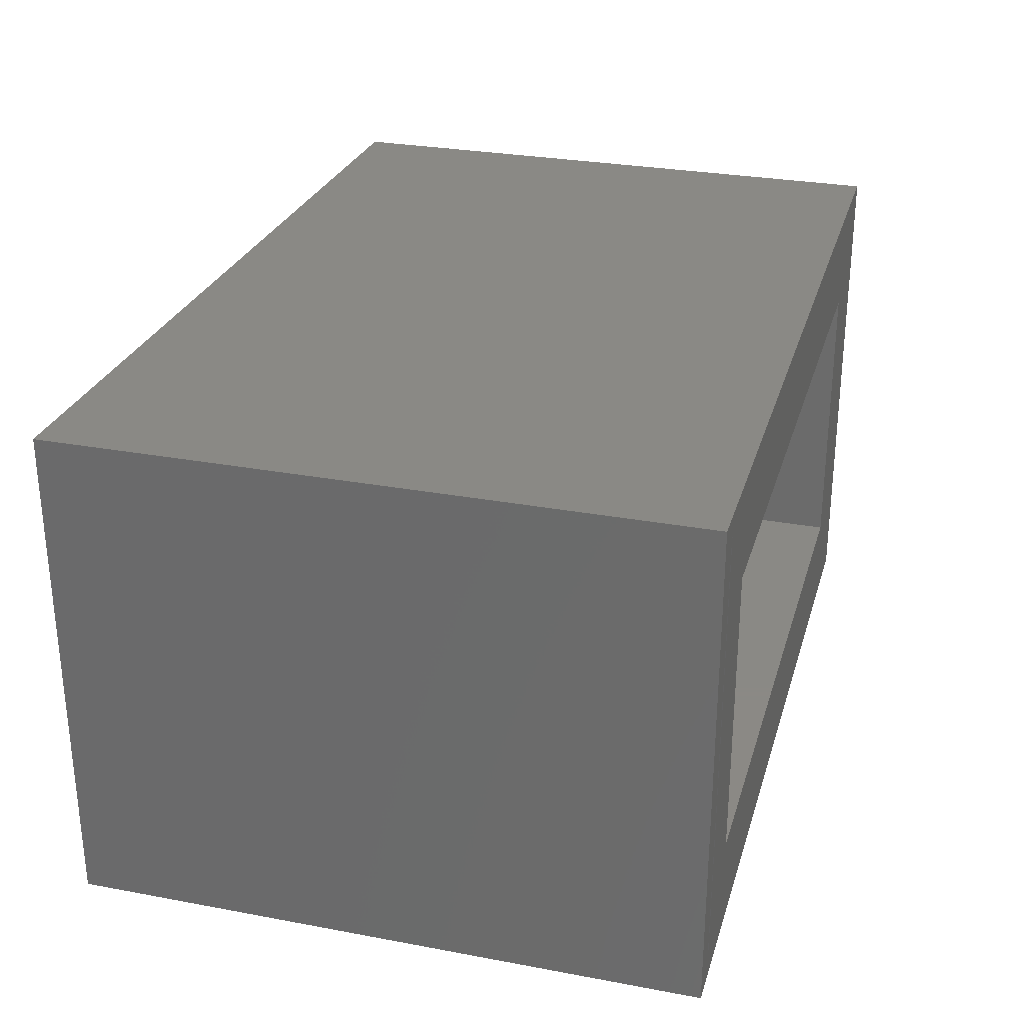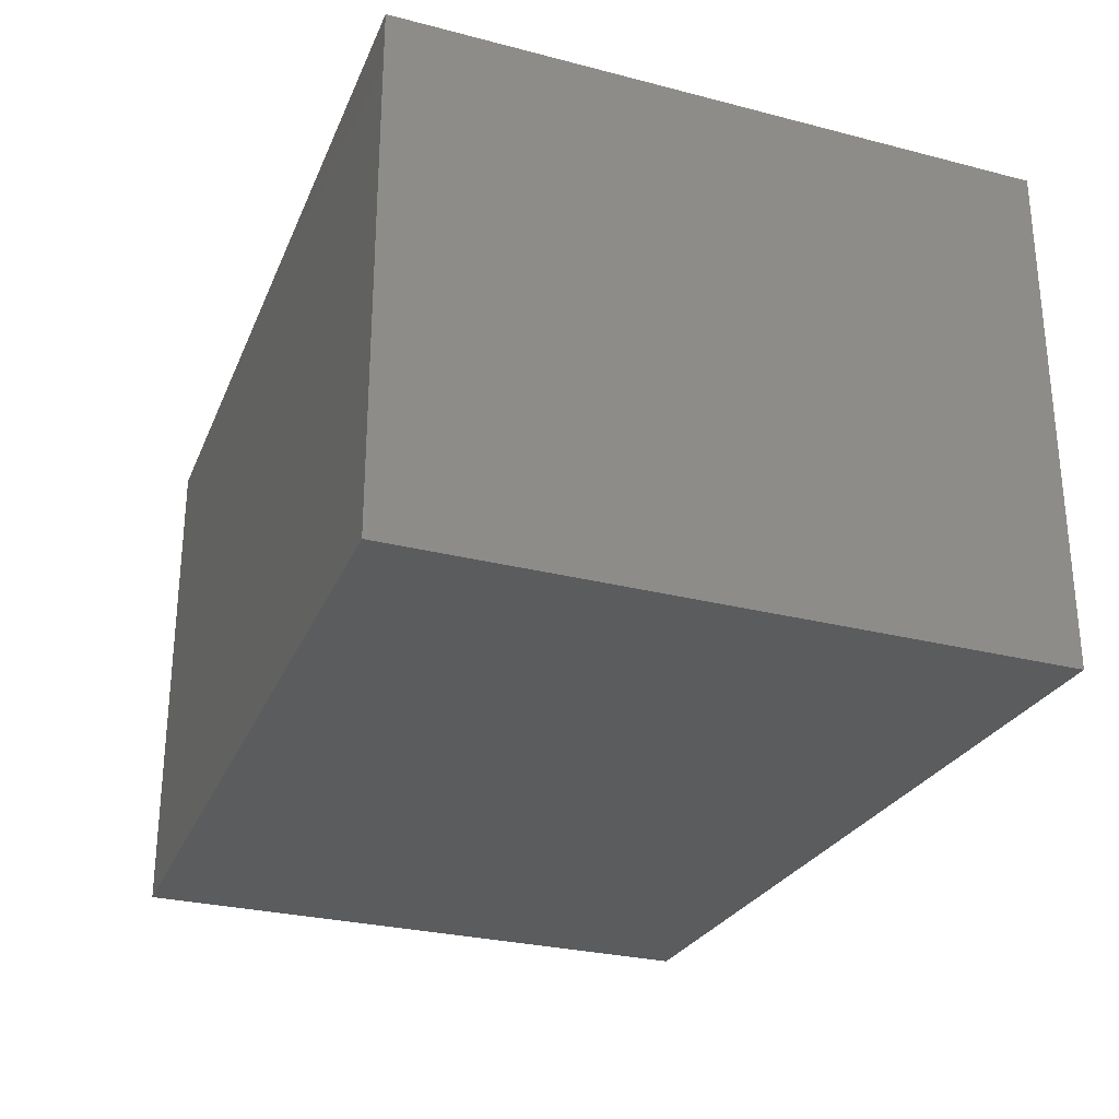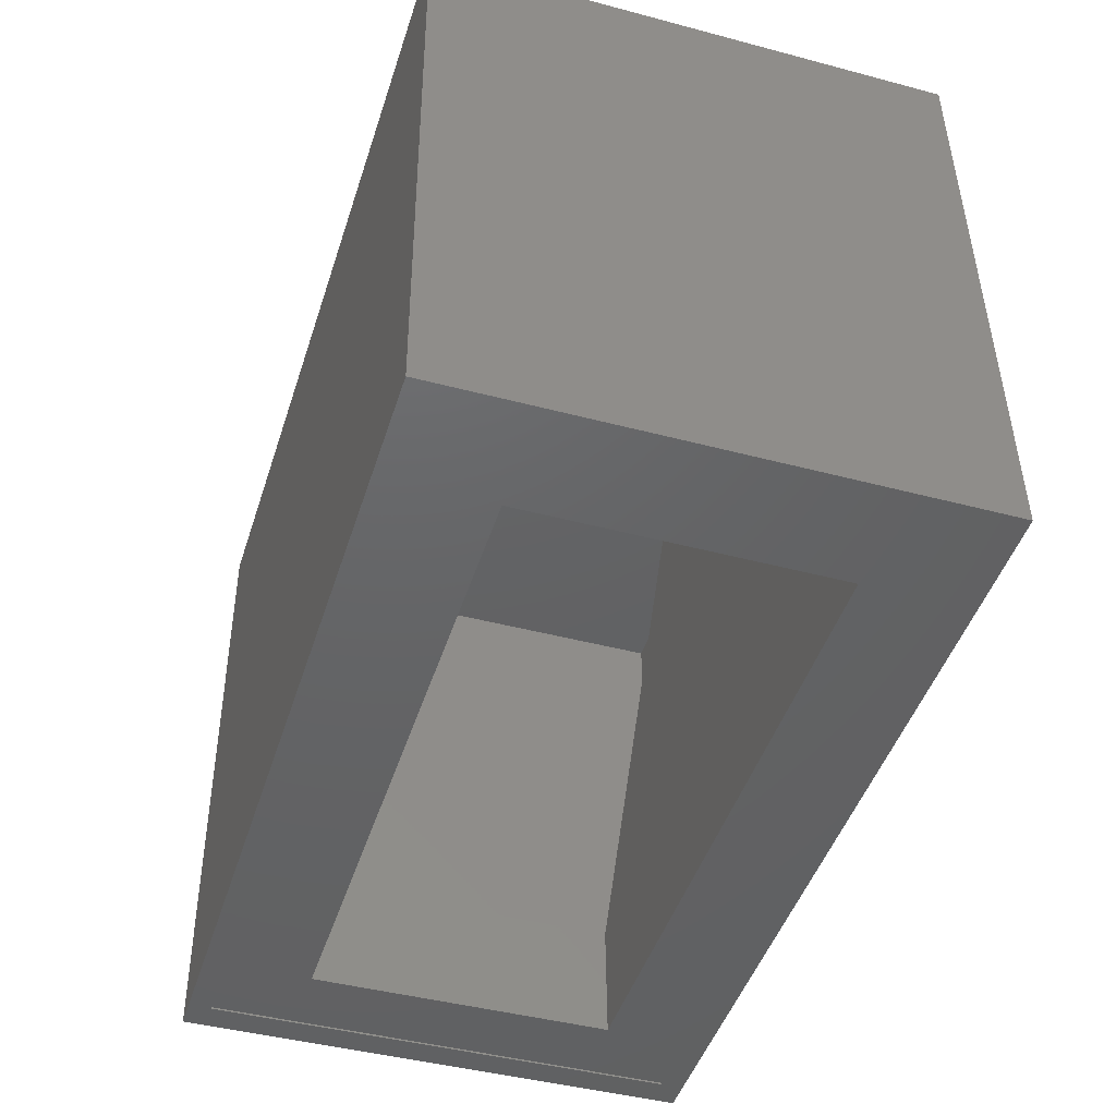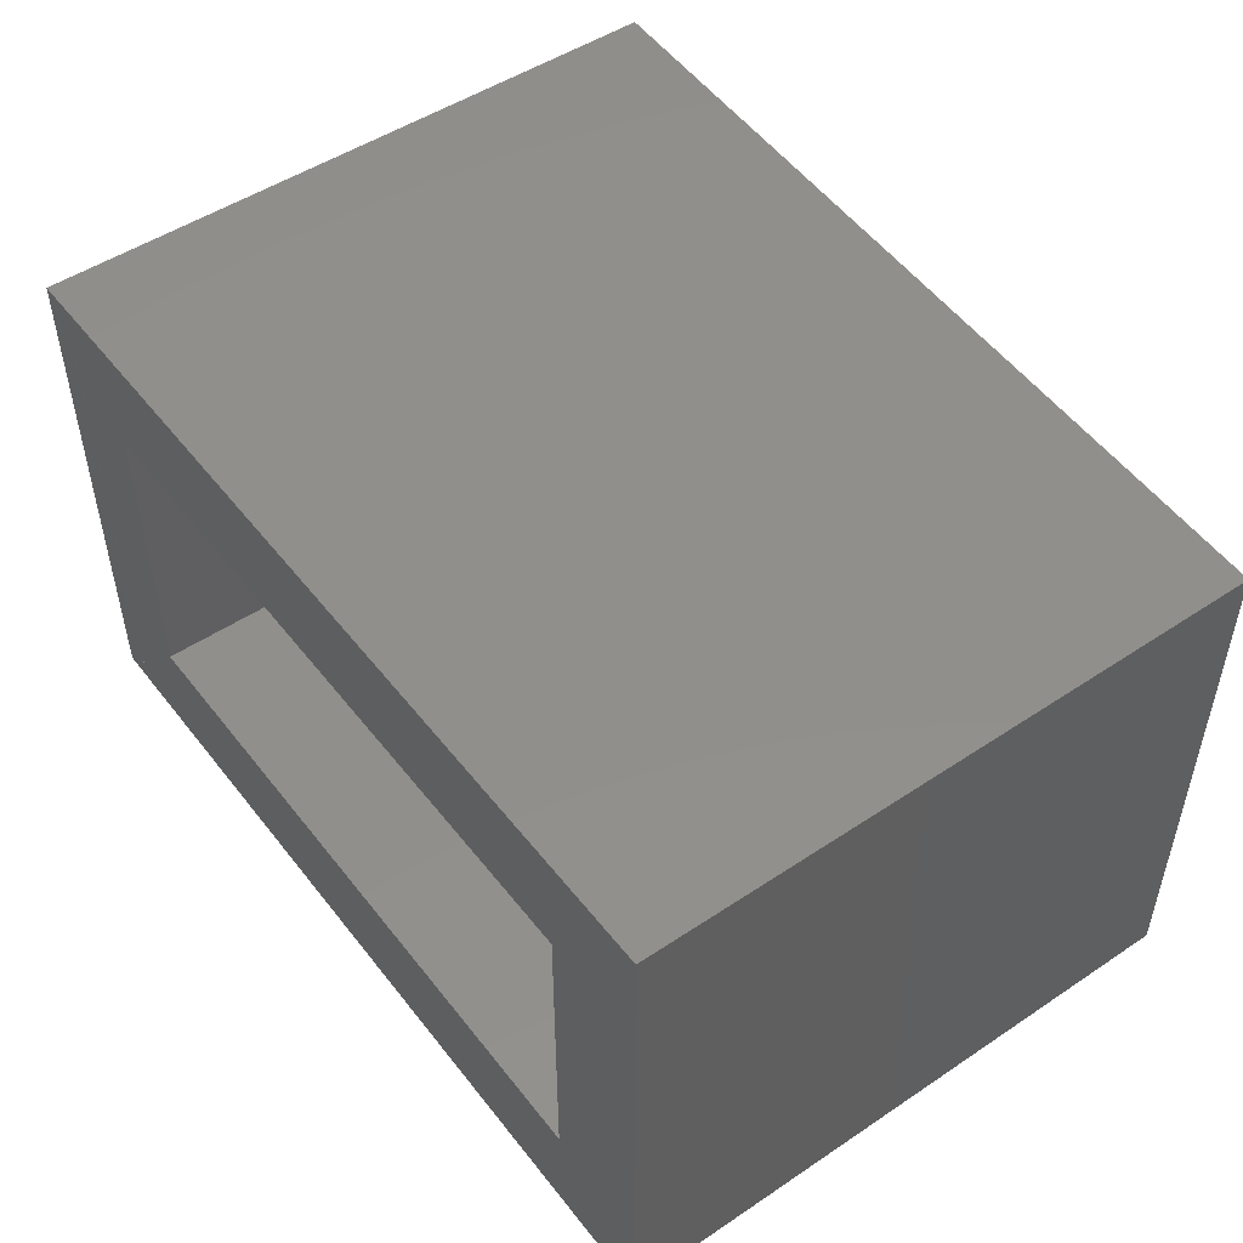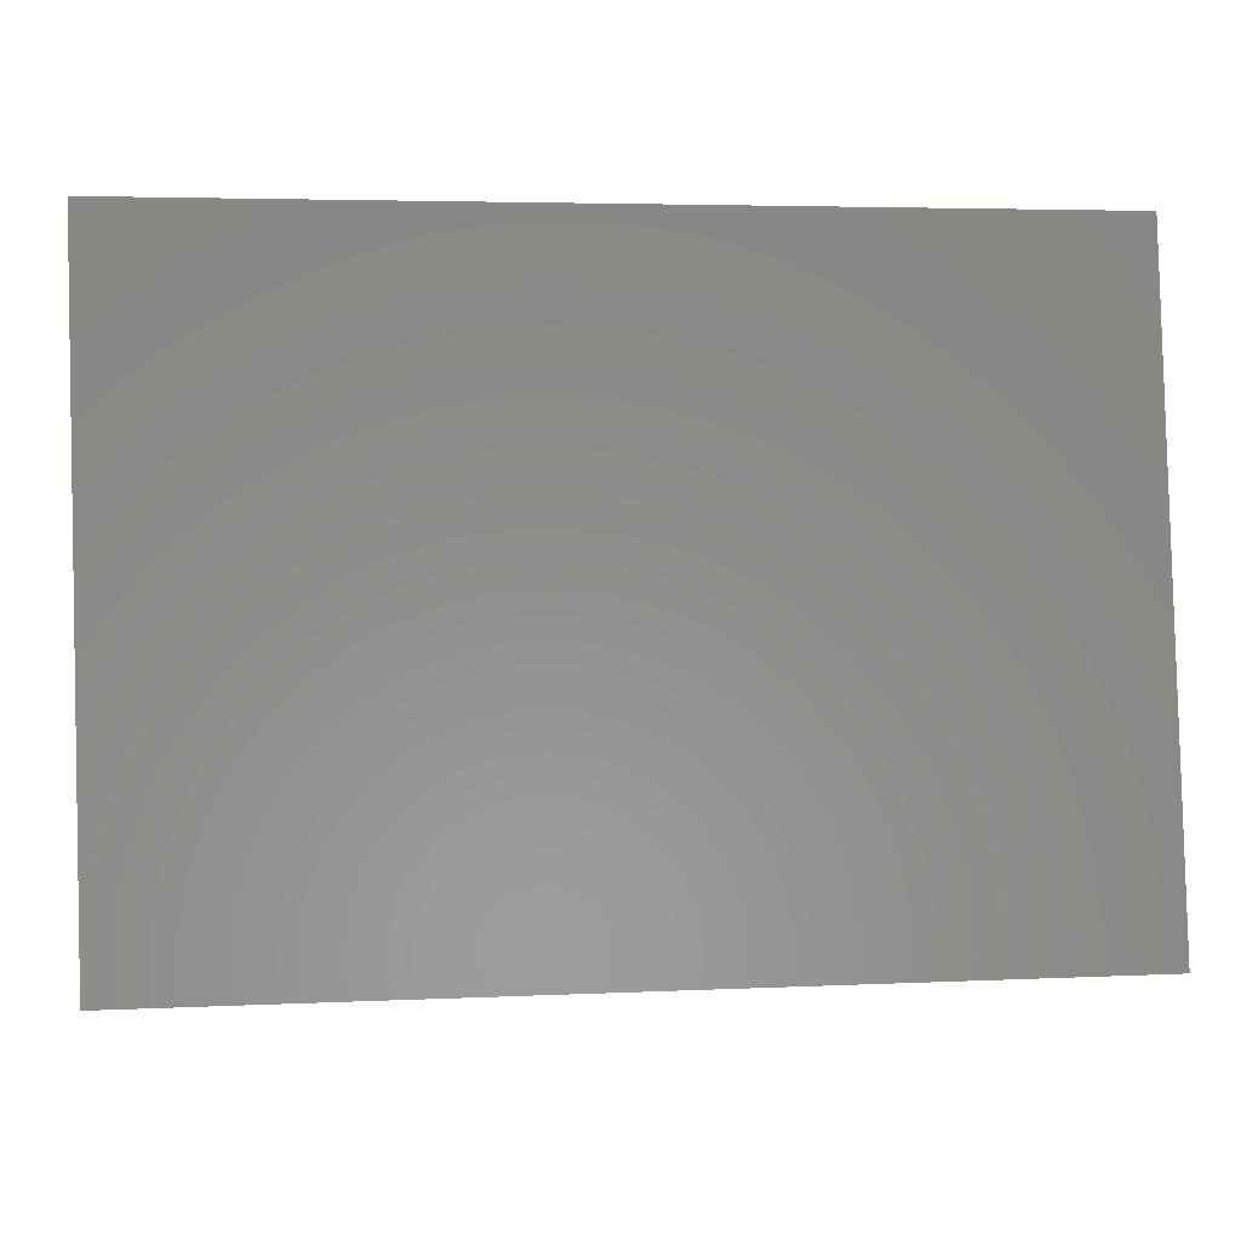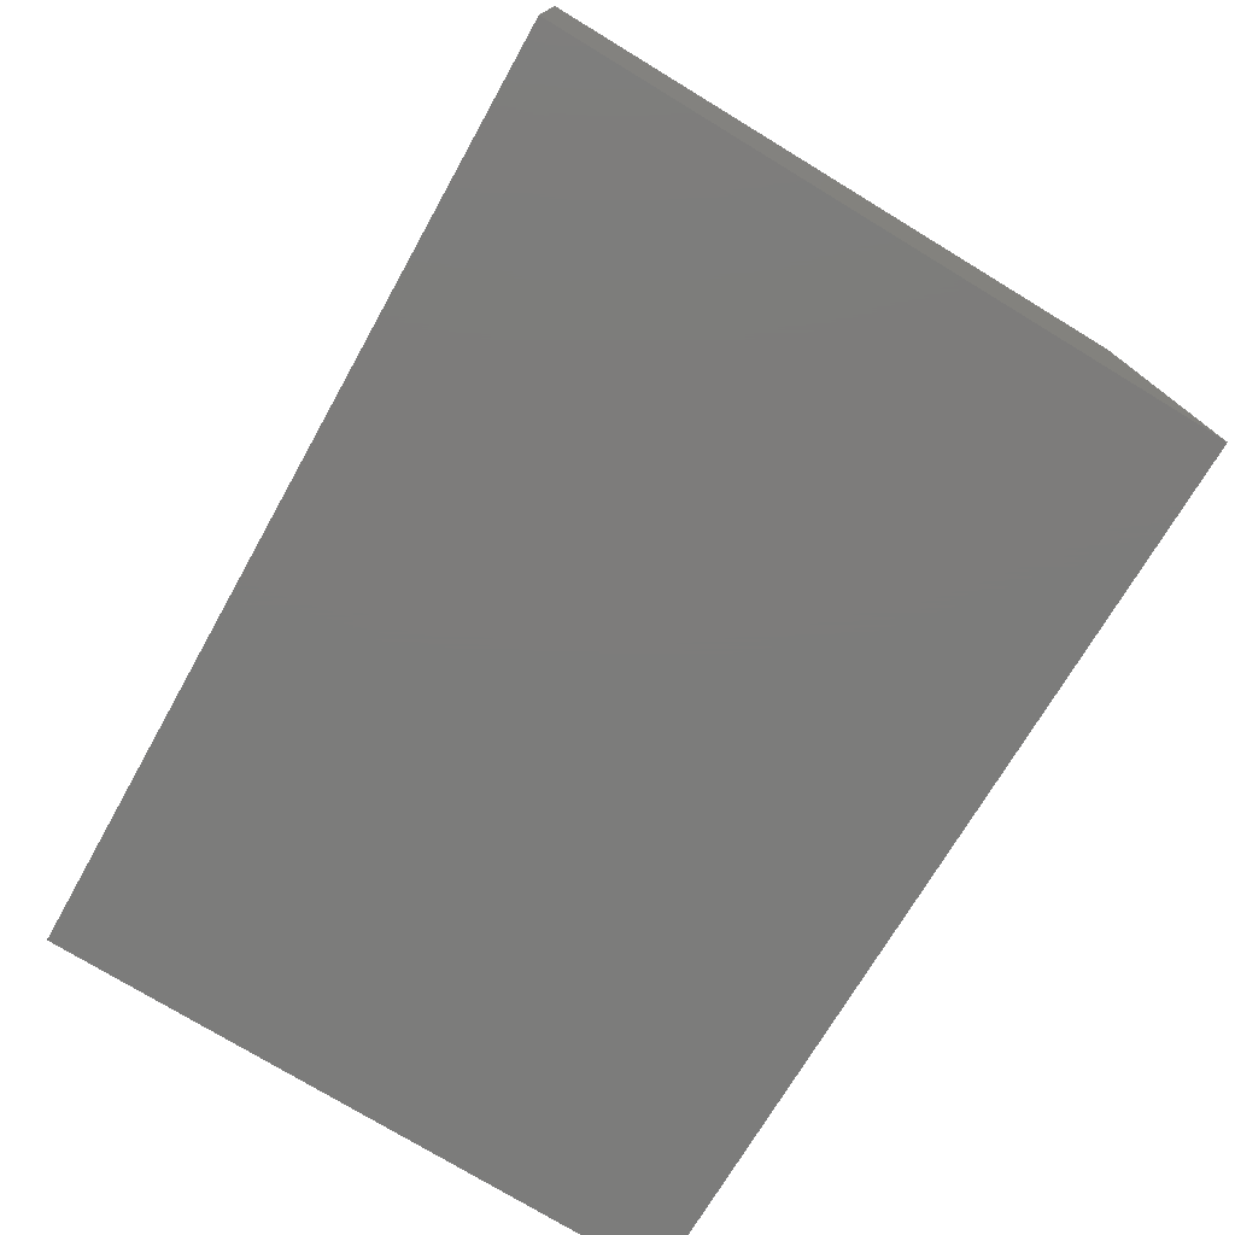
<metadata>
{"format":"stl","ext":"stl","renderer":"f3d","projection":"perspective","resolution":1024,"background":"white","views":[{"elev":28.9,"azim":107.2,"up":"+Y"},{"elev":-27.6,"azim":70.0,"up":"+Y"},{"elev":-44.0,"azim":-107.3,"up":"+Z"},{"elev":50.0,"azim":-124.6,"up":"+Y"},{"elev":-3.6,"azim":179.2,"up":"+Z"},{"elev":-75.7,"azim":60.4,"up":"+Y"}]}
</metadata>
<code>
# stl→obj: 26 verts, 52 faces
v 0.3315 -1.175e-17 -0.488
v 0.2587 -0.08594 -0.3645
v 0.3315 -0.4844 -0.488
v 0.2587 -0.3984 -0.3645
v -0.03906 -0.4844 0.1406
v 0.007912 -0.3984 0.06094
v -0.03906 0 0.1406
v 0.007912 -0.08594 0.06094
v 0.3341 -1.16e-17 -0.4881
v 0.3341 -0.4844 -0.4881
v 0.3539 2.454e-17 0.1406
v 0.3539 -0.4844 0.1406
v 0.3645 0.02344 -0.4891
v -0.5312 0.02344 -0.4602
v 0.2552 -0.08594 -0.4856
v -0.4219 -0.08594 -0.4637
v -0.4219 -0.3984 -0.4637
v -0.5312 -0.5078 -0.4602
v 0.3645 -0.5078 -0.4891
v 0.2552 -0.3984 -0.4856
v -0.4062 -0.3984 0.05648
v -0.4062 -0.08594 0.05648
v 0.3835 -0.5078 0.1744
v 0.3835 0.02344 0.1744
v -0.5123 -0.5078 0.1647
v -0.5123 0.02344 0.1647
f 1 2 3
f 3 2 4
f 3 4 5
f 5 4 6
f 5 6 7
f 7 6 8
f 7 8 1
f 1 8 2
f 9 10 11
f 11 10 12
f 10 3 12
f 3 5 12
f 11 1 9
f 11 7 1
f 1 13 9
f 14 13 1
f 14 1 15
f 14 15 16
f 14 16 17
f 14 17 18
f 19 18 3
f 19 3 10
f 19 10 9
f 19 9 13
f 15 1 20
f 20 1 3
f 20 3 17
f 17 3 18
f 21 6 17
f 17 6 4
f 17 4 20
f 20 4 15
f 15 4 2
f 6 21 8
f 8 21 22
f 15 2 16
f 16 2 8
f 16 8 22
f 12 5 11
f 11 5 7
f 21 17 22
f 22 17 16
f 19 13 23
f 23 13 24
f 23 24 25
f 25 24 26
f 25 26 18
f 18 26 14
f 26 24 14
f 14 24 13
f 25 18 23
f 23 18 19

</code>
